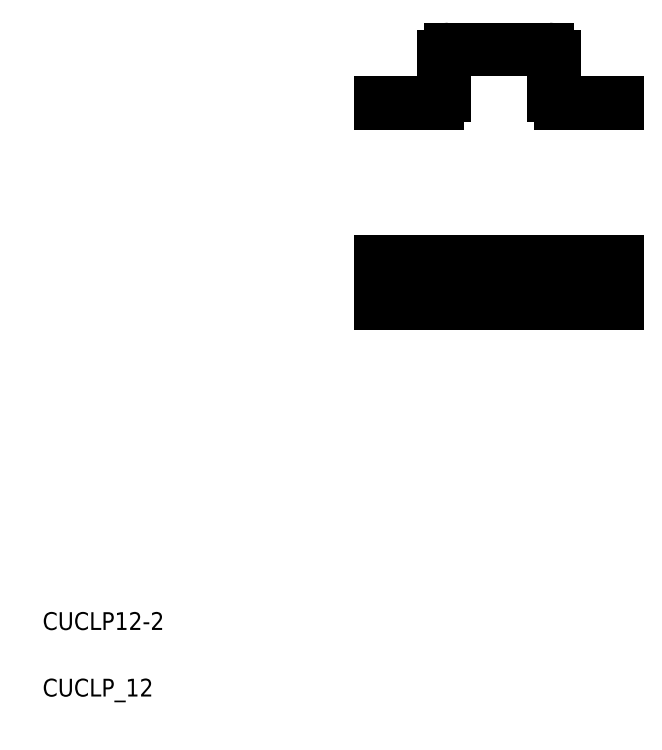
<metadata>
{"format":"dxf","ext":"dxf","renderer":"ezdxf+matplotlib","layout":"modelspace","background":"white","min_lineweight":24,"dpi":150}
</metadata>
<code>
0
SECTION
2
ENTITIES
0
ARC
8
0
10
124
20
154.6
30
0
40
0.8
50
0
51
90
0
ARC
8
0
10
124
20
154.6
30
0
40
1.6
50
0
51
90
0
LINE
8
0
10
139.8
20
143.4
30
0
11
139.8
21
144.2
31
0
0
LINE
8
0
10
139.8
20
108.3
30
0
11
139.8
21
98.32
31
0
0
LINE
8
0
10
136.8
20
143.4
30
0
11
136.8
21
144.2
31
0
0
LINE
8
CENTER
10
133.8
20
141.1
30
0
11
133.8
21
146.2
31
0
0
LINE
8
0
10
130.8
20
143.4
30
0
11
130.8
21
144.2
31
0
0
ARC
8
0
10
126.4
20
145
30
0
40
1.6
50
180
51
270
0
ARC
8
0
10
126.4
20
145
30
0
40
0.8
50
180
51
270
0
LINE
8
0
10
112.8
20
108.3
30
0
11
112.8
21
108.3
31
0
0
LINE
8
CENTER
10
133.8
20
107.3
30
0
11
133.8
21
99.1
31
0
0
LINE
8
0
10
125.6
20
108.3
30
0
11
125.6
21
98.32
31
0
0
LINE
8
0
10
124.8
20
108.3
30
0
11
124.8
21
98.32
31
0
0
CIRCLE
8
0
10
133.8
20
103.3
30
0
40
3
0
LINE
8
CENTER
10
138.7
20
103.3
30
0
11
129.4
21
103.3
31
0
0
LINE
8
0
10
126.4
20
144.2
30
0
11
139.8
21
144.2
31
0
0
LINE
8
0
10
126.4
20
143.4
30
0
11
139.8
21
143.4
31
0
0
LINE
8
0
10
124.8
20
145
30
0
11
124.8
21
154.6
31
0
0
LINE
8
0
10
125.6
20
145
30
0
11
125.6
21
154.6
31
0
0
ARC
8
0
10
101.6
20
154.6
30
0
40
0.8
50
90
51
180
0
ARC
8
0
10
101.6
20
154.6
30
0
40
1.6
50
90
51
180
0
ARC
8
0
10
99.24
20
145
30
0
40
0.8
50
270
51
0
0
ARC
8
0
10
99.24
20
145
30
0
40
1.6
50
270
51
0
0
LINE
8
0
10
94.84
20
143.4
30
0
11
94.84
21
144.2
31
0
0
LINE
8
0
10
88.84
20
143.4
30
0
11
88.84
21
144.2
31
0
0
LINE
8
CENTER
10
91.84
20
141.4
30
0
11
91.84
21
145.7
31
0
0
LINE
8
0
10
99.34
20
108.3
30
0
11
99.34
21
108.3
31
0
0
LINE
8
0
10
85.84
20
143.4
30
0
11
85.84
21
144.2
31
0
0
LINE
8
CENTER
10
96.19
20
103.3
30
0
11
87.19
21
103.3
31
0
0
LINE
8
0
10
85.84
20
144.2
30
0
11
99.24
21
144.2
31
0
0
LINE
8
0
10
85.84
20
143.4
30
0
11
99.24
21
143.4
31
0
0
LINE
8
CENTER
10
91.84
20
107.4
30
0
11
91.84
21
99.43
31
0
0
LINE
8
0
10
100.8
20
108.3
30
0
11
100.8
21
98.32
31
0
0
LINE
8
0
10
100
20
108.3
30
0
11
100
21
98.32
31
0
0
LINE
8
0
10
85.84
20
108.3
30
0
11
85.84
21
98.32
31
0
0
CIRCLE
8
0
10
91.84
20
103.3
30
0
40
3
0
TEXT
8
0
10
10
20
10
30
0
40
4
1
CUCLP_12
0
TEXT
8
0
10
10
20
25
30
0
40
4
1
CUCLP12-2
0
LINE
8
0
10
100.8
20
145
30
0
11
100.8
21
154.6
31
0
0
LINE
8
0
10
100
20
145
30
0
11
100
21
154.6
31
0
0
LINE
8
0
10
85.84
20
98.32
30
0
11
139.8
21
98.32
31
0
0
LINE
8
0
10
85.84
20
108.3
30
0
11
139.8
21
108.3
31
0
0
LINE
8
0
10
101.6
20
156.2
30
0
11
124
21
156.2
31
0
0
LINE
8
0
10
101.6
20
155.4
30
0
11
124
21
155.4
31
0
0
ENDSEC
0
EOF

</code>
